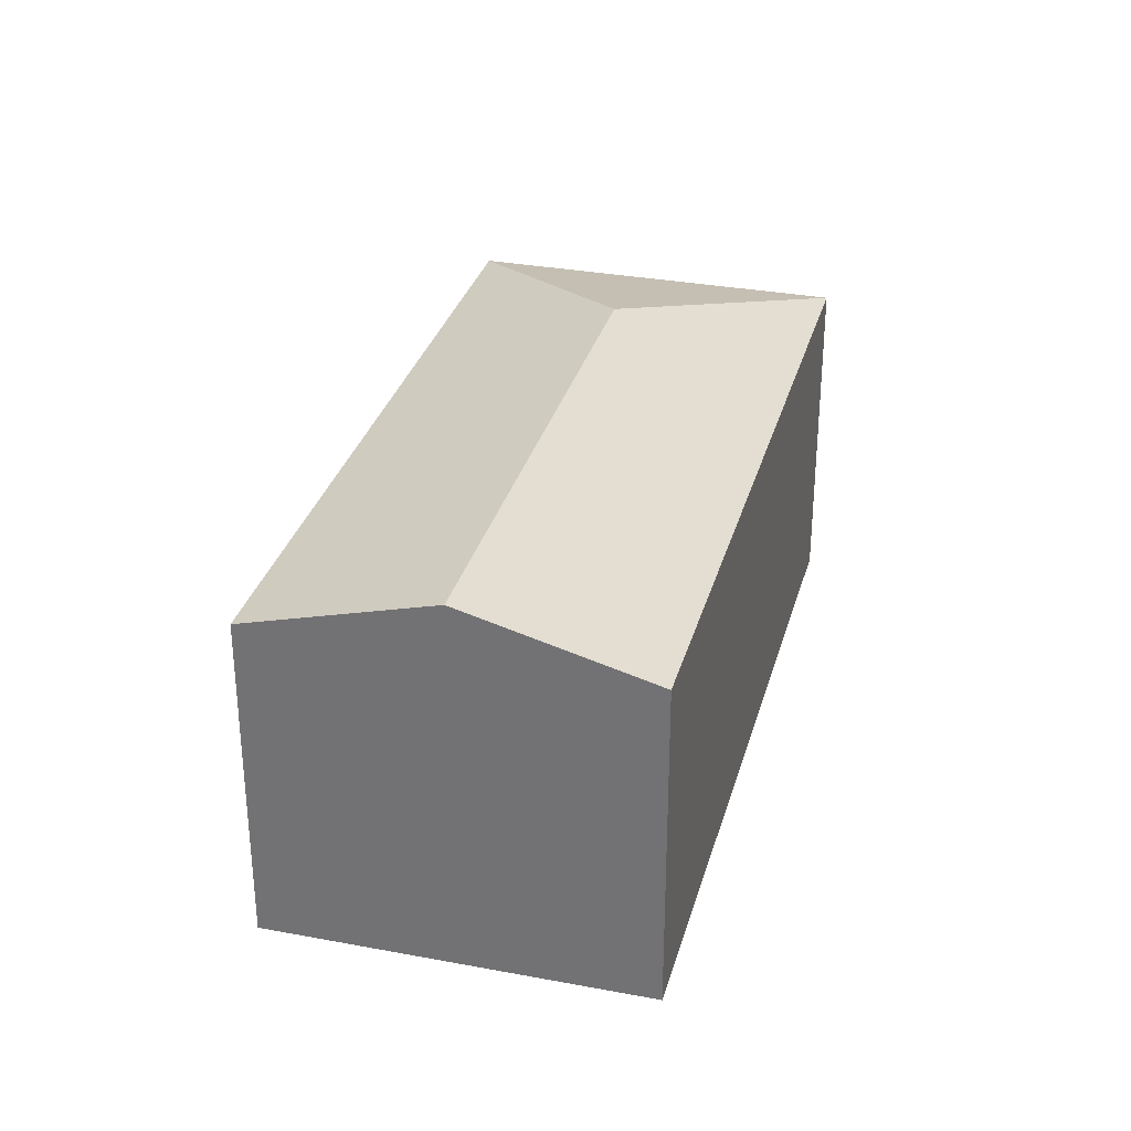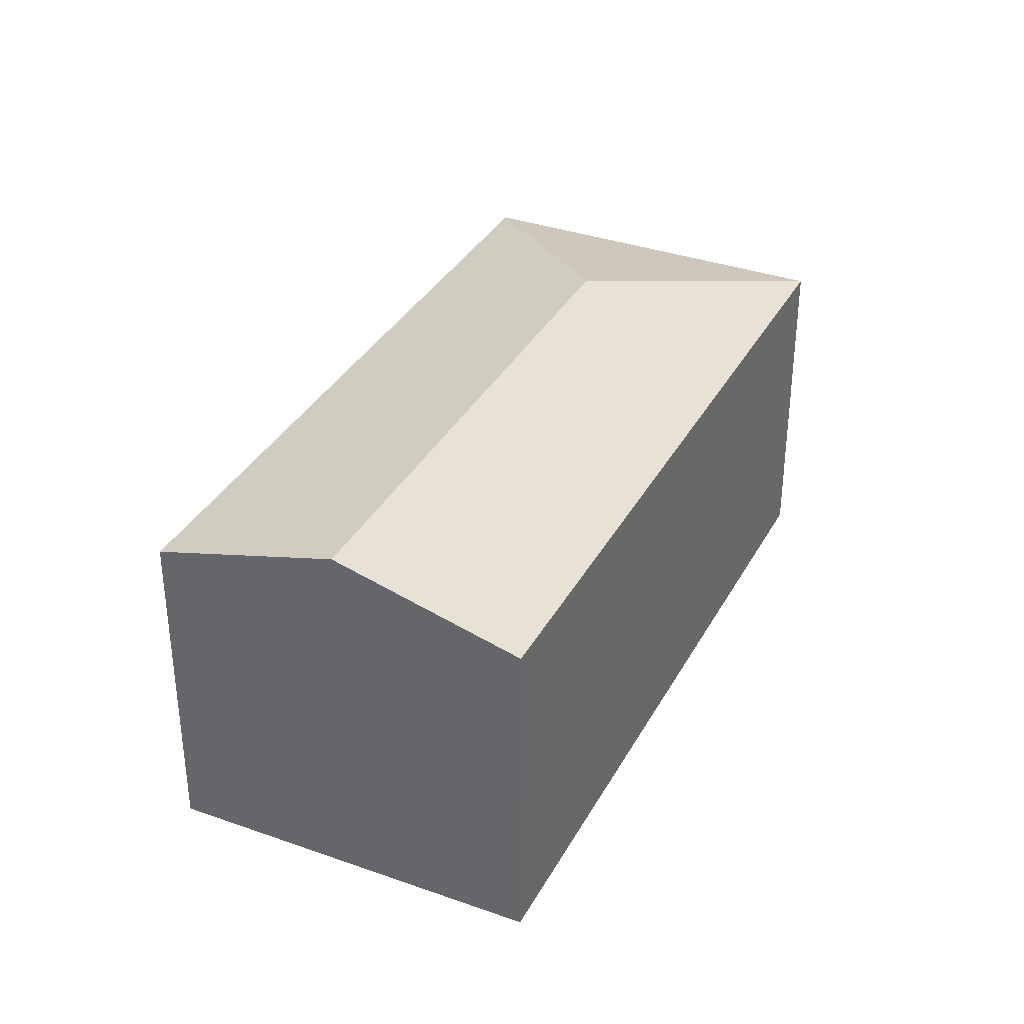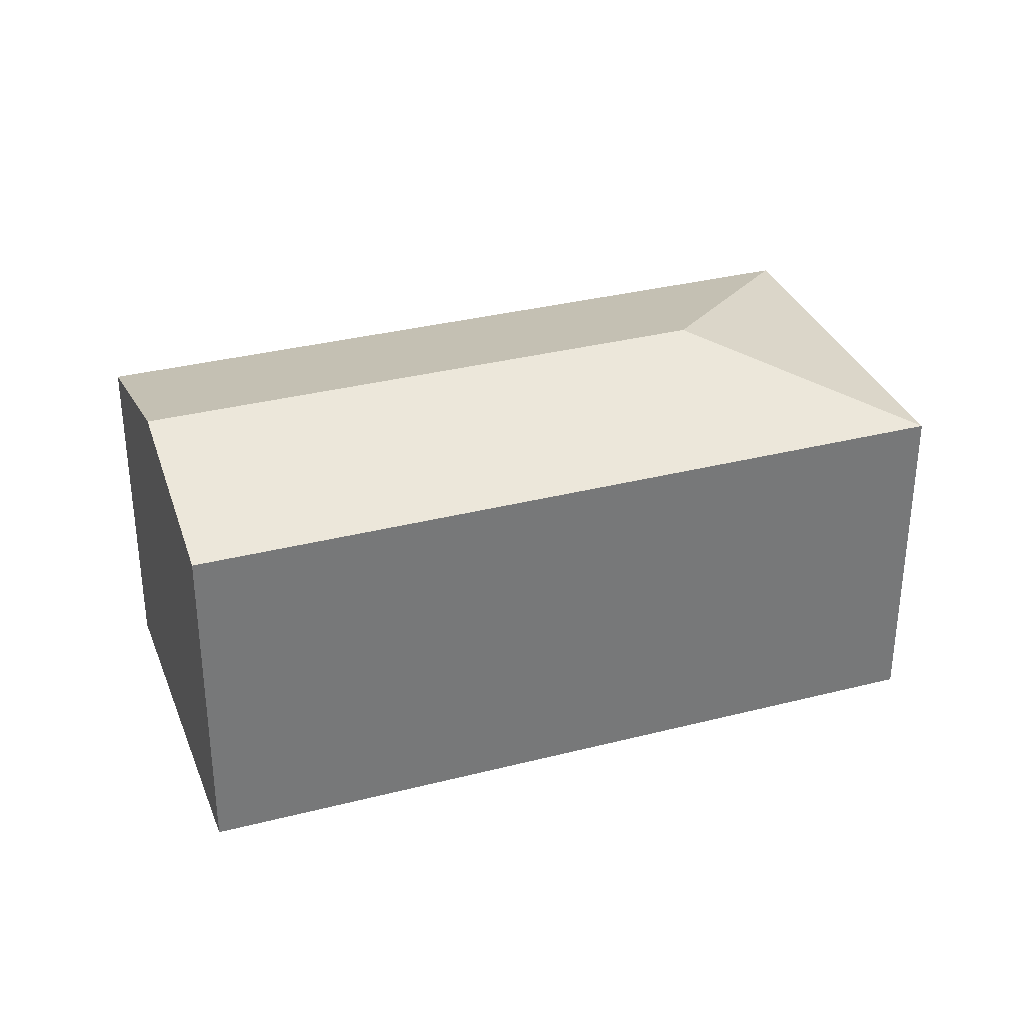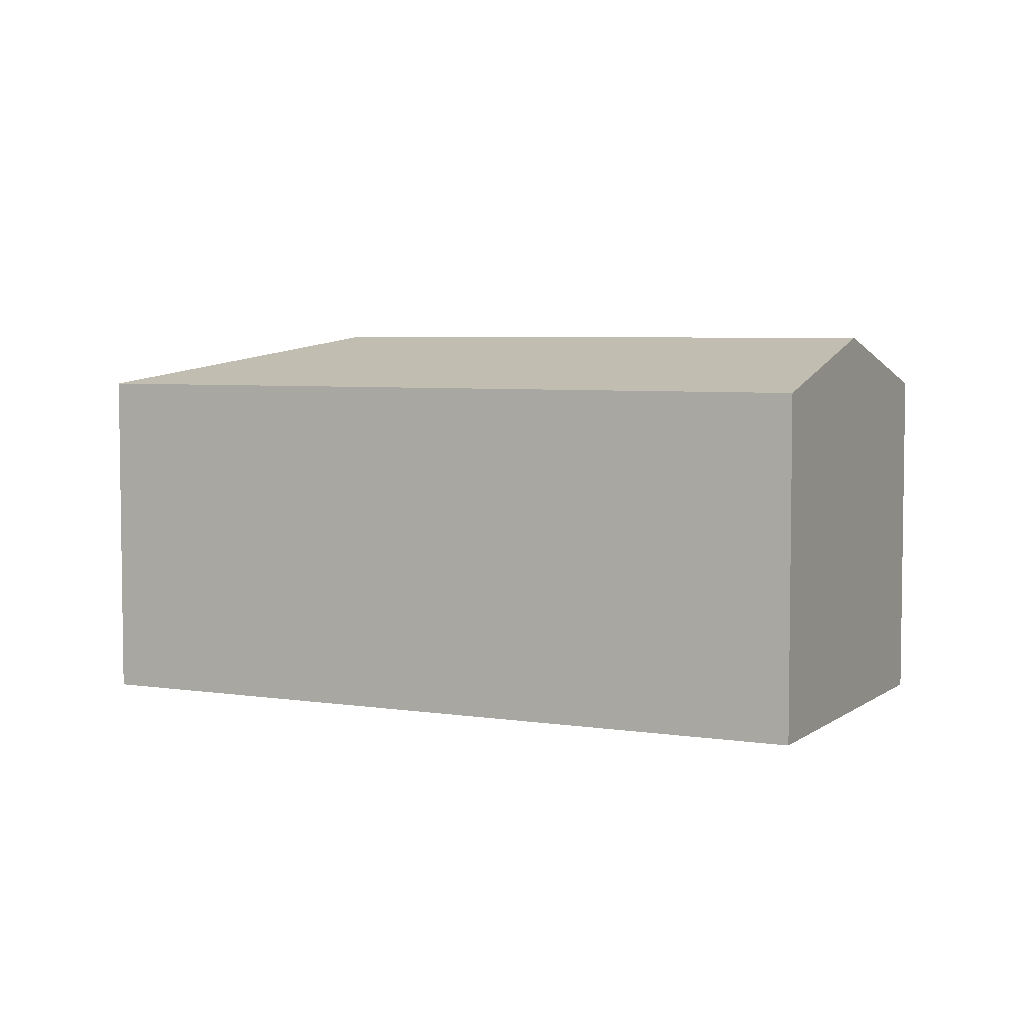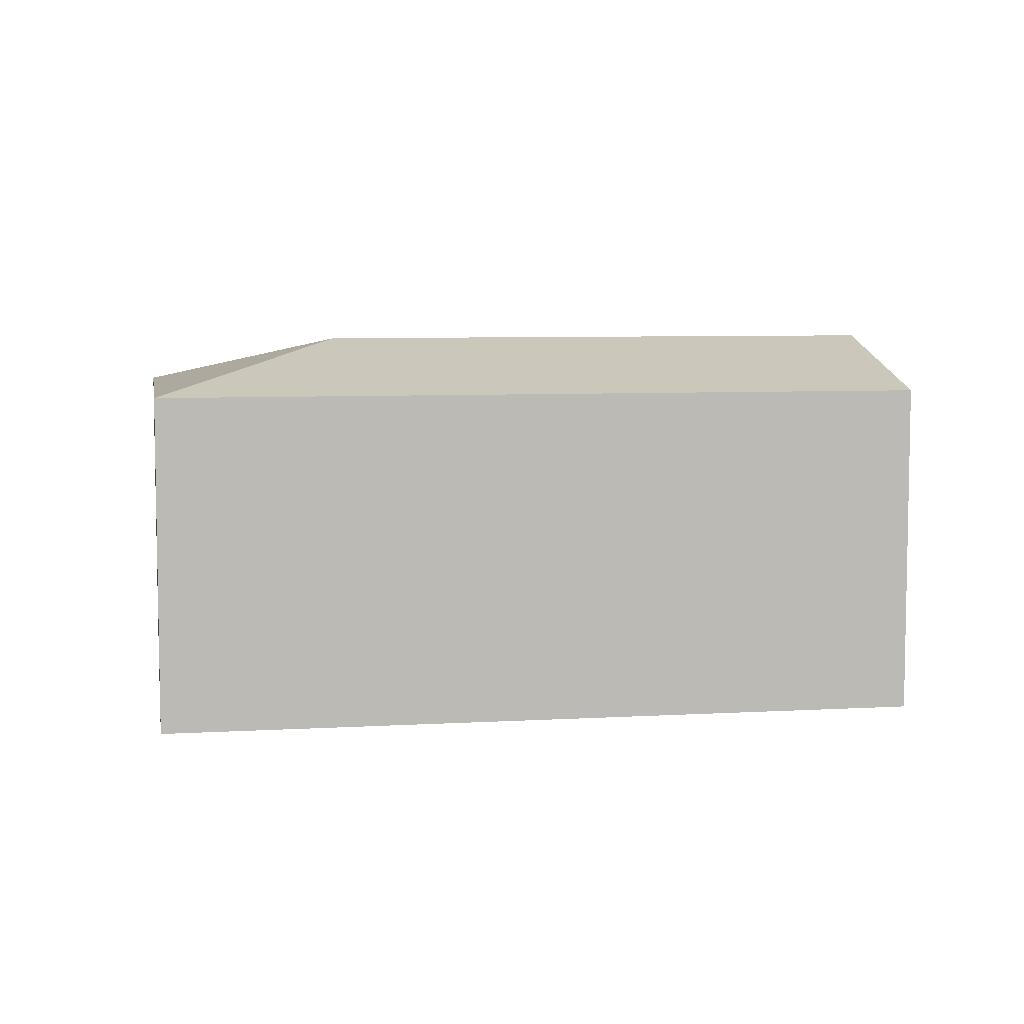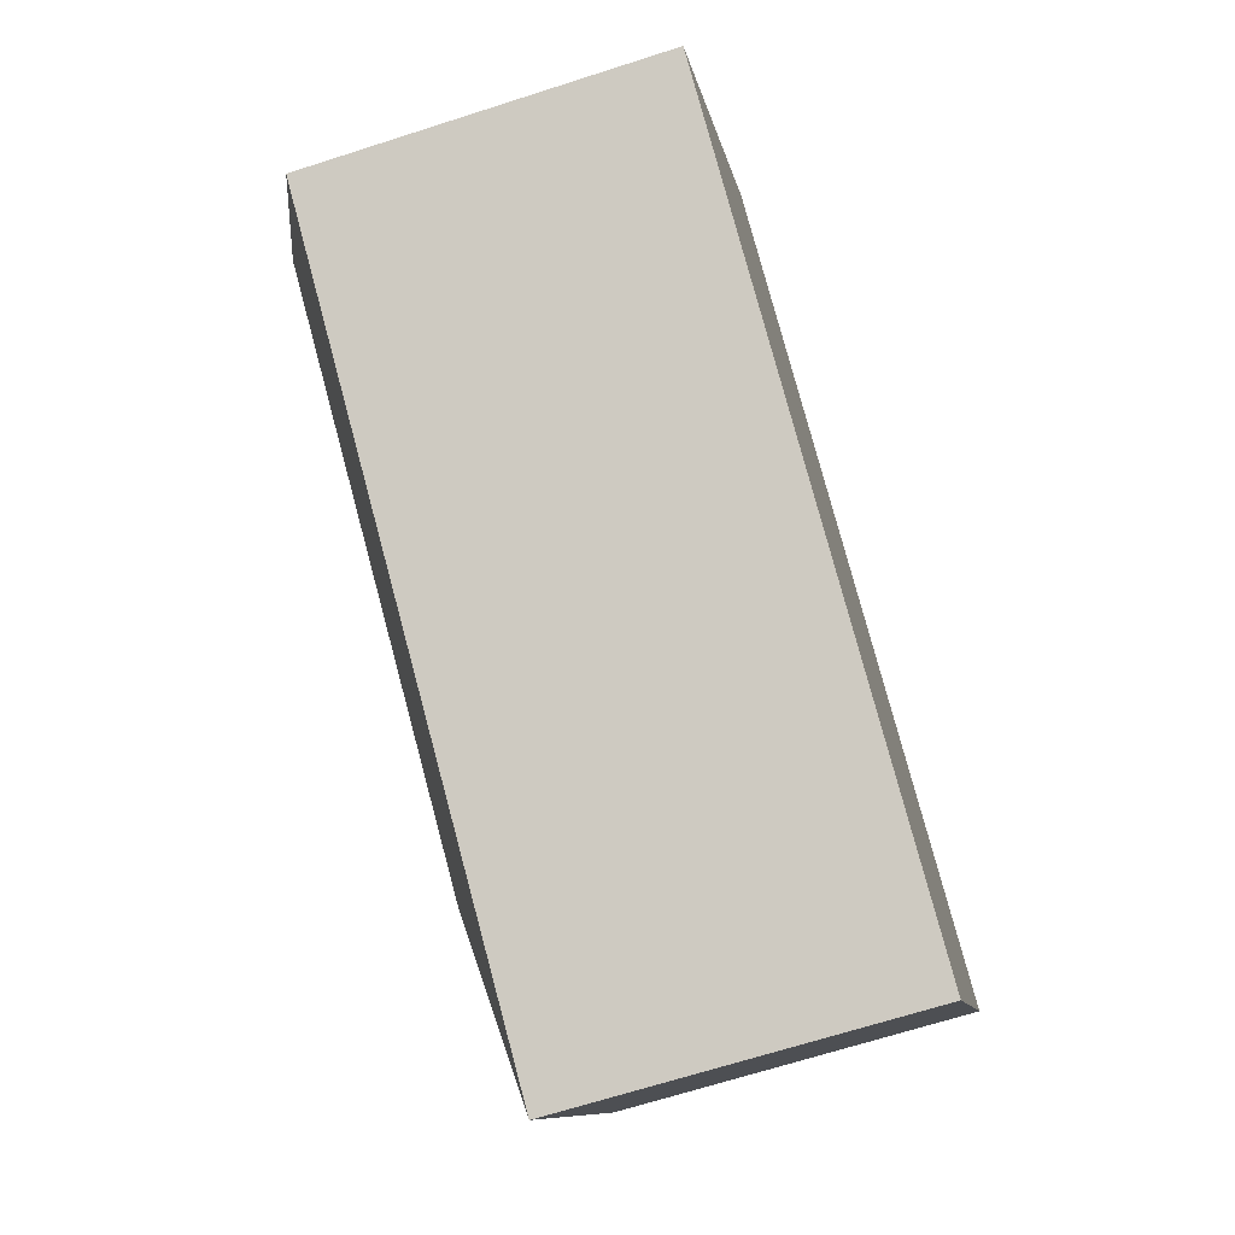
<metadata>
{"format":"obj","ext":"obj","renderer":"f3d","projection":"perspective","resolution":1024,"background":"white","views":[{"elev":31.6,"azim":-42.9,"up":"+Y"},{"elev":35.0,"azim":-32.5,"up":"+Y"},{"elev":33.2,"azim":12.9,"up":"+Y"},{"elev":5.0,"azim":-121.4,"up":"+Y"},{"elev":6.7,"azim":-157.5,"up":"+Y"},{"elev":-68.3,"azim":-72.2,"up":"+Z"}]}
</metadata>
<code>
v  7.368 4.763 -1.852
v  2.662 4.135 3.921
v  10.63 4.135 -1.114
v  1.265 4.763 2.002
v  2.529 4.135 4.005
v  8.801 4.135 -4.018
v  8.106 4.135 -5.119
v  0 4.135 2.532e-16
v  8.106 3.134e-16 -5.119
v  0 0 0
v  2.529 -2.452e-16 4.005
v  1.265 -1.226e-16 2.002
v  10.63 6.821e-17 -1.114
v  2.662 -2.401e-16 3.921
v  8.801 2.46e-16 -4.018
g defaultobject
f 1 2 3
f 2 1 4
f 2 4 5
f 6 1 3
f 1 6 7
f 4 7 8
f 7 4 1
f 9 8 7
f 8 9 10
f 10 4 8
f 4 10 5
f 5 10 11
f 11 10 12
f 11 2 5
f 2 11 3
f 3 11 13
f 13 11 14
f 6 9 7
f 9 6 3
f 9 3 15
f 15 3 13
f 9 12 10
f 12 9 11
f 11 9 14
f 14 9 15
f 14 15 13

</code>
